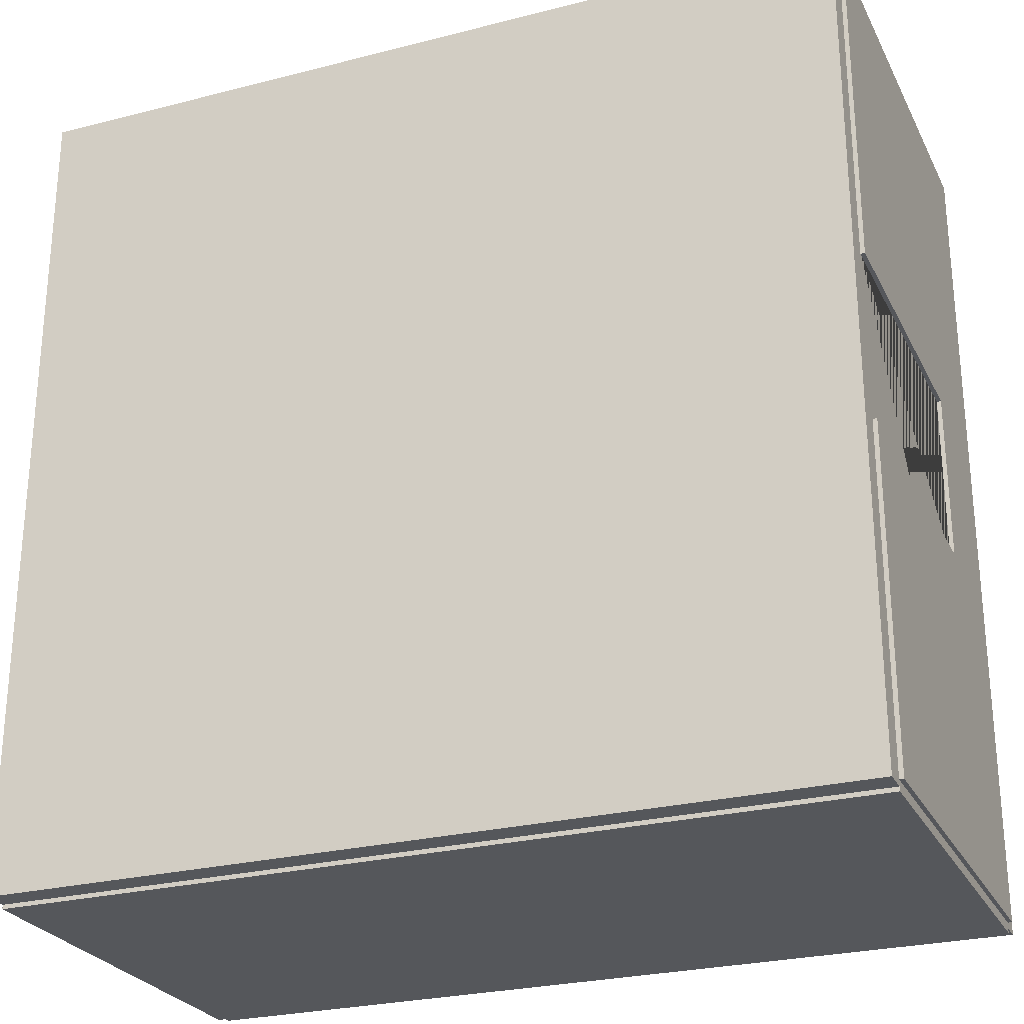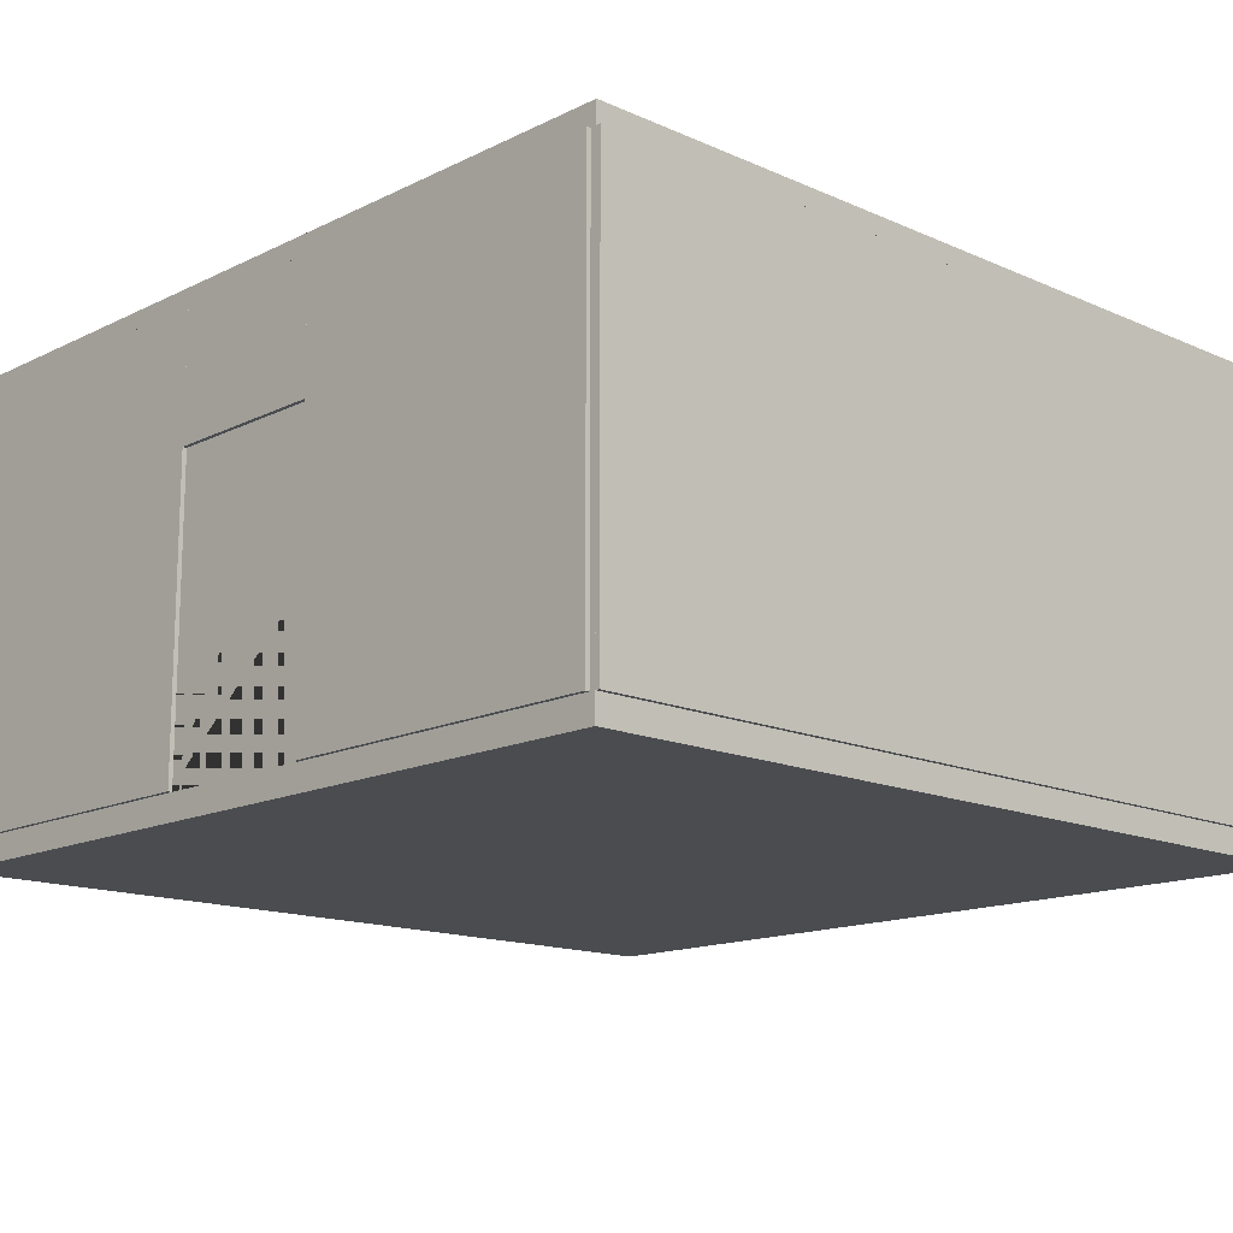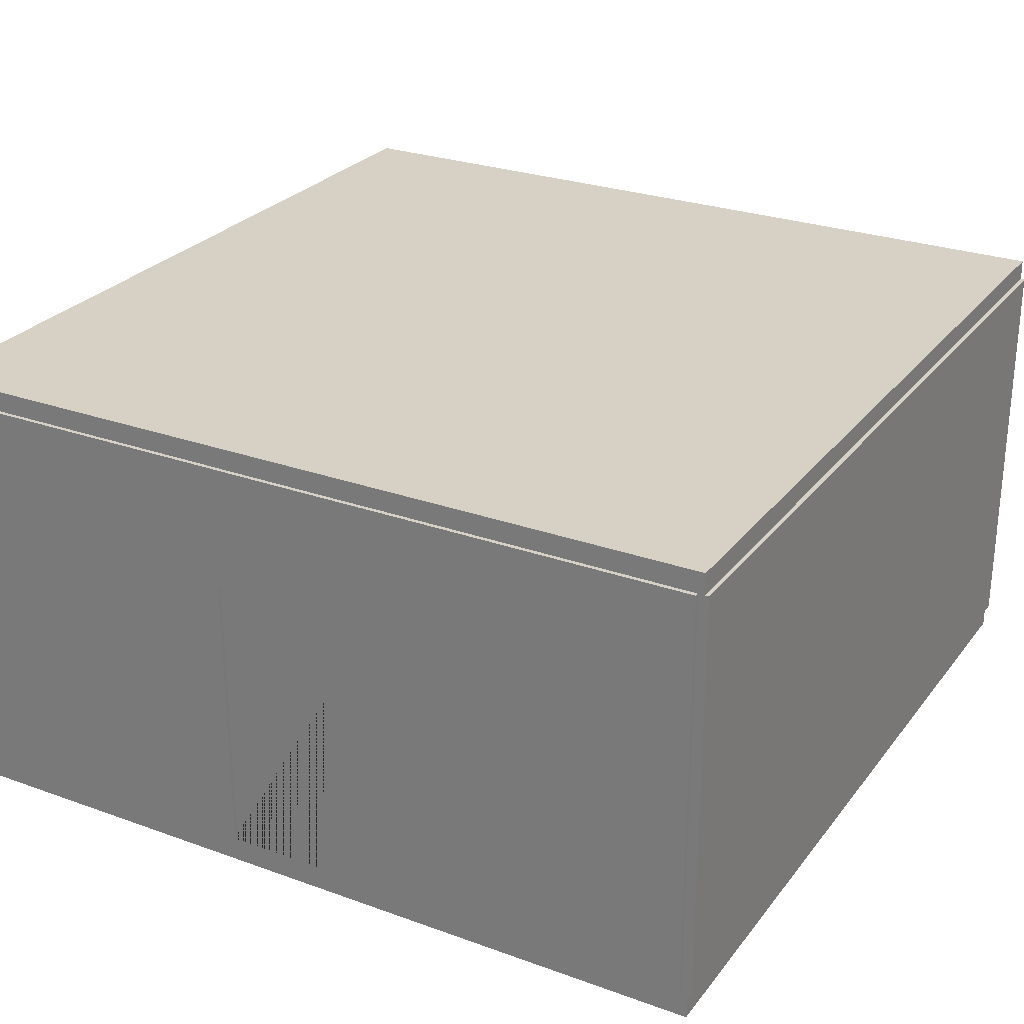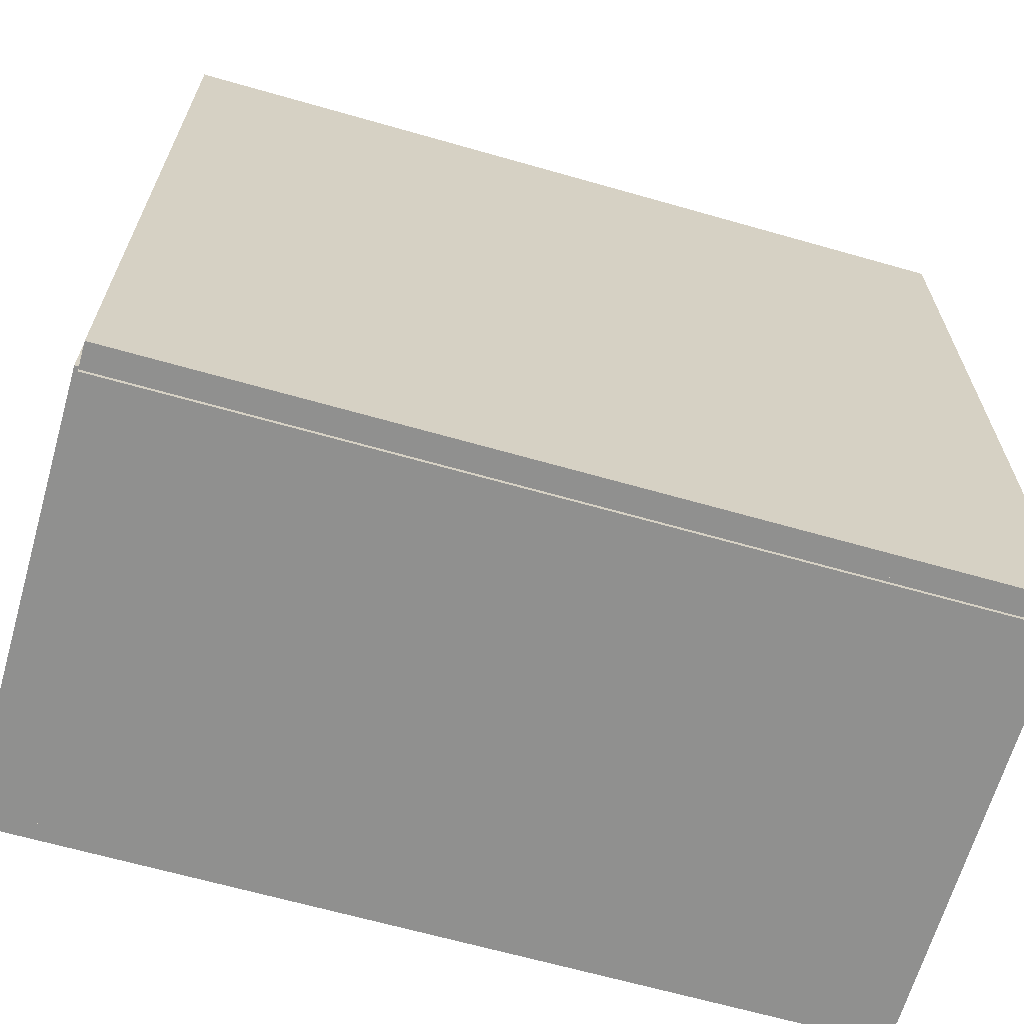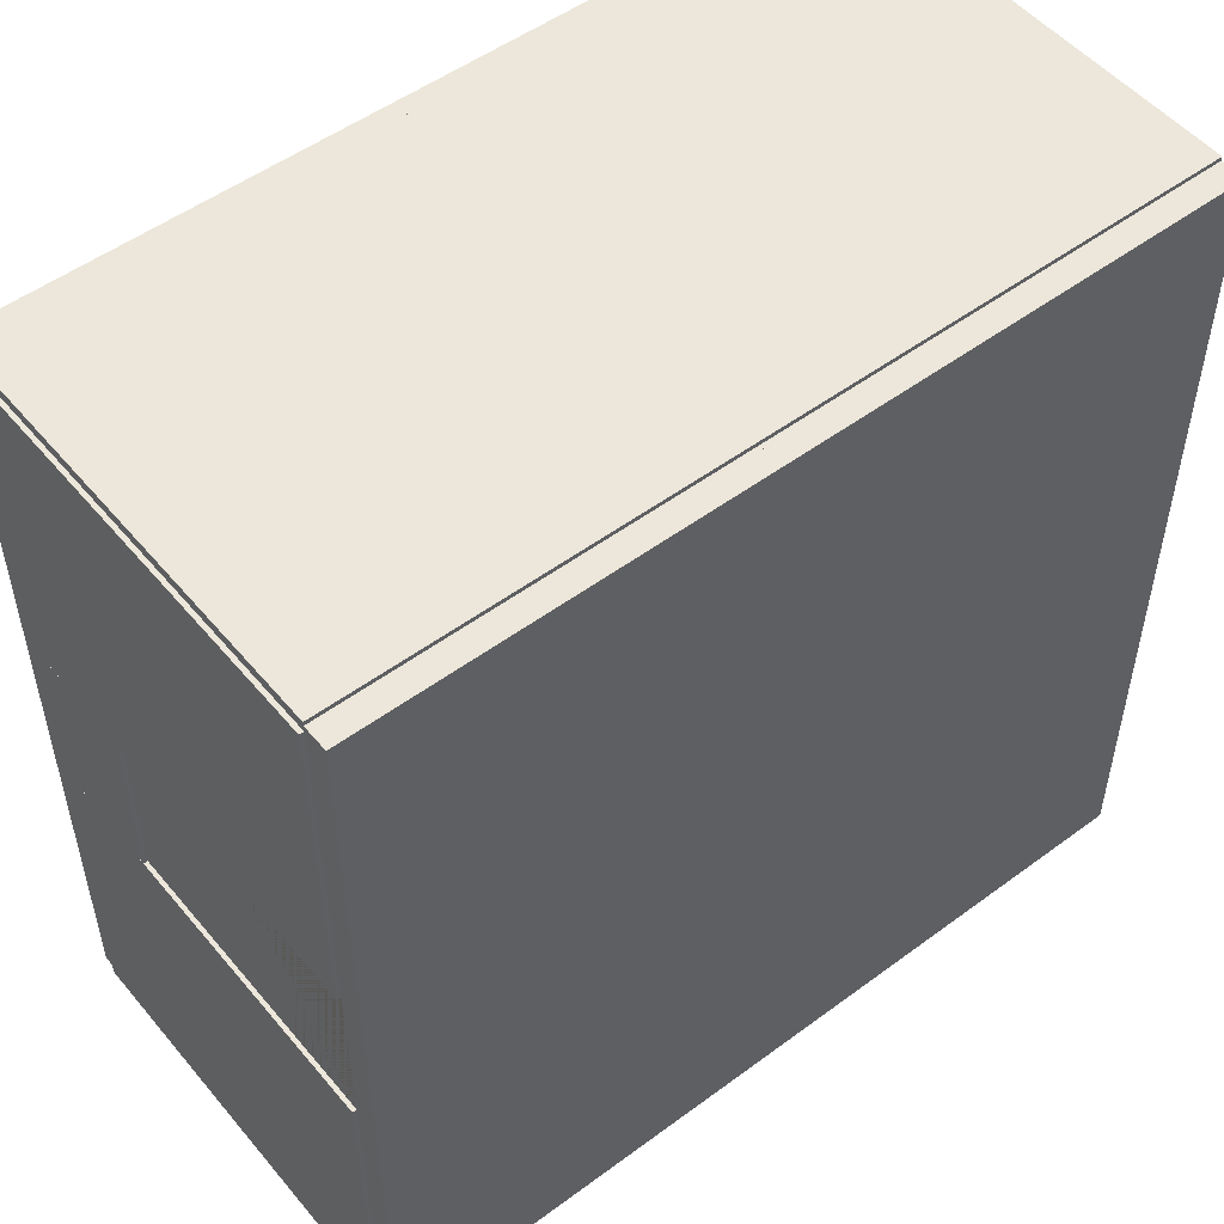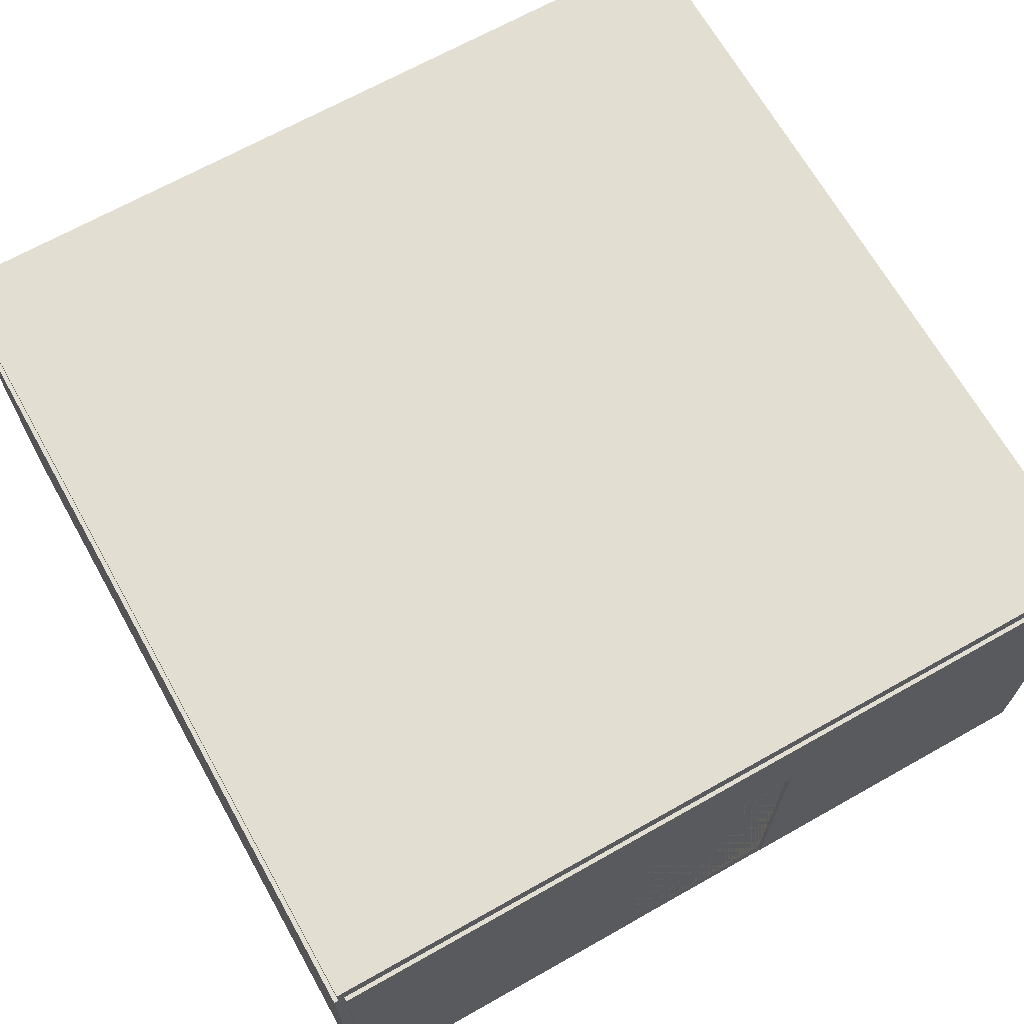
<metadata>
{"format":"obj","ext":"obj","renderer":"f3d","projection":"perspective","resolution":1024,"background":"white","views":[{"elev":-26.4,"azim":22.0,"up":"+Z"},{"elev":-14.7,"azim":136.4,"up":"+Y"},{"elev":26.9,"azim":-60.7,"up":"+Y"},{"elev":-65.6,"azim":-16.0,"up":"+Z"},{"elev":51.7,"azim":-38.7,"up":"+Z"},{"elev":67.8,"azim":-119.4,"up":"+Y"}]}
</metadata>
<code>
o 1x1_hotel_room_straight_x
v 10 -0.1 10
v 10 1e-06 10
v -10 -0.1 10
v -10 -1e-06 10
v 10 -0.1 -10
v 10 2e-06 -10
v -10 -0.1 -10
v -10 -0 -10
v -9.5 10 -10
v -9.5 10 10
v -9.5 -0 -10
v -9.5 -1e-06 10
v -9.5 7.1 -2.1
v -9.5 7.1 2.1
v -9.5 -1e-06 -2.1
v -9.5 -0 2.1
v -10 10 -10
v -10 10 10
v -10 -0 -10
v -10 -1e-06 10
v -10 7.1 -2.1
v -10 7.1 2.1
v -10 -1e-06 -2.1
v -10 -0 2.1
v -10 10 9.5
v 10 10 9.5
v -10 -1e-06 9.5
v 10 1e-06 9.5
v -10 10 10
v 10 10 10
v -10 -1e-06 10
v 10 1e-06 10
v 9.5 10 10
v 9.5 10 -10
v 9.5 1e-06 10
v 9.5 2e-06 -10
v 9.5 7.1 2.1
v 9.5 7.1 -2.1
v 9.5 2e-06 2.1
v 9.5 1e-06 -2.1
v 10 10 10
v 10 10 -10
v 10 1e-06 10
v 10 2e-06 -10
v 10 7.1 2.1
v 10 7.1 -2.1
v 10 2e-06 2.1
v 10 1e-06 -2.1
v 10 10 -9.5
v -10 10 -9.5
v 10 2e-06 -9.5
v -10 -0 -9.5
v 10 10 -10
v -10 10 -10
v 10 2e-06 -10
v -10 -0 -10
v 10 2e-06 2.4
v 10 7.4 2.4
v 9.384 1e-06 2.4
v 9.384 7.4 2.4
v 10 1e-06 -2.4
v 10 7.4 -2.4
v 9.384 1e-06 -2.4
v 9.384 7.4 -2.4
v 9.478 7 -2
v 9.478 7 2
v 9.478 2e-06 2
v 9.478 1e-06 -2
v 10 7 2
v 10 7 -2
v 10 2e-06 2
v 10 1e-06 -2
v 9.386 1e-06 2.267
v 9.386 1e-06 2.133
v 9.386 1e-06 -2.267
v 9.386 1e-06 -2.133
v 9.386 7.267 -2.267
v 9.386 7.133 -2.133
v 9.386 7.267 2.267
v 9.386 7.133 2.133
v 9.365 1e-06 2.333
v 9.365 1e-06 -2.333
v 9.365 7.333 -2.333
v 9.365 7.333 2.333
v -10 -1e-06 -2.4
v -10 7.4 -2.4
v -9.384 -0 -2.4
v -9.384 7.4 -2.4
v -10 -0 2.4
v -10 7.4 2.4
v -9.384 0 2.4
v -9.384 7.4 2.4
v -9.478 7 2
v -9.478 7 -2
v -9.478 -1e-06 -2
v -9.478 -0 2
v -10 7 -2
v -10 7 2
v -10 -1e-06 -2
v -10 -0 2
v -9.386 -0 -2.267
v -9.386 -0 -2.133
v -9.386 0 2.267
v -9.386 0 2.133
v -9.386 7.267 2.267
v -9.386 7.133 2.133
v -9.386 7.267 -2.267
v -9.386 7.133 -2.133
v -9.365 -0 -2.333
v -9.365 0 2.333
v -9.365 7.333 2.333
v -9.365 7.333 -2.333
v 10 9.9 10
v 10 10.1 10
v -10 9.9 10
v -10 10.1 10
v 10 9.9 -10
v 10 10.1 -10
v -10 9.9 -10
v -10 10.1 -10
f 1 2 4 3
f 3 4 8 7
f 7 8 6 5
f 5 6 2 1
f 3 7 5 1
f 8 4 2 6
f 15 11 9 10 12 16 14 13
f 23 21 22 24 20 18 17 19
f 15 13 21 23
f 11 15 23 19
f 9 11 19 17
f 10 9 17 18
f 12 10 18 20
f 16 12 20 24
f 14 16 24 22
f 13 14 22 21
f 25 27 31 29
f 26 25 29 30
f 28 26 30 32
f 39 35 33 34 36 40 38 37
f 47 45 46 48 44 42 41 43
f 39 37 45 47
f 35 39 47 43
f 33 35 43 41
f 34 33 41 42
f 36 34 42 44
f 40 36 44 48
f 38 40 48 46
f 37 38 46 45
f 49 51 55 53
f 50 49 53 54
f 52 50 54 56
f 52 51 49 50
f 55 56 54 53
f 31 32 30 29
f 27 25 26 28
f 64 60 58 62
f 66 65 70 69
f 80 78 65 66
f 84 83 77 79
f 79 77 78 80
f 60 64 83 84
f 58 60 59 57
f 59 60 84 81
f 84 79 73 81
f 80 74 73 79
f 67 74 80 66
f 67 66 69 71
f 68 72 70 65
f 65 78 76 68
f 78 77 75 76
f 83 82 75 77
f 64 63 82 83
f 64 62 61 63
f 57 71 69 58
f 57 59 81 73 74 67 71
f 62 58 69 70
f 61 62 70 72
f 61 72 68 76 75 82 63
f 92 88 86 90
f 94 93 98 97
f 108 106 93 94
f 112 111 105 107
f 107 105 106 108
f 88 92 111 112
f 86 88 87 85
f 87 88 112 109
f 112 107 101 109
f 108 102 101 107
f 95 102 108 94
f 95 94 97 99
f 96 100 98 93
f 93 106 104 96
f 106 105 103 104
f 111 110 103 105
f 92 91 110 111
f 92 90 89 91
f 85 99 97 86
f 85 87 109 101 102 95 99
f 90 86 97 98
f 89 90 98 100
f 89 100 96 104 103 110 91
f 113 114 116 115
f 115 116 120 119
f 119 120 118 117
f 117 118 114 113
f 115 119 117 113
f 120 116 114 118
o UCX_1x1_hotel_room_straight_x_00
v 10 -0.6 10
v 10 1e-06 10
v -10 -0.6 10
v -10 -1e-06 10
v 10 -0.6 -10
v 10 2e-06 -10
v -10 -0.6 -10
v -10 -0 -10
f 121 122 124 123
f 123 124 128 127
f 127 128 126 125
f 125 126 122 121
f 123 127 125 121
f 128 124 122 126
o UCX_1x1_hotel_room_straight_x_02
v 10.1 2e-06 -9.859
v 10.1 10 -9.859
v 10.1 1e-06 -1.999
v 10.1 10 -1.999
v 9.5 2e-06 -9.859
v 9.5 10 -9.859
v 9.5 1e-06 -1.999
v 9.5 10 -1.999
f 129 130 132 131
f 131 132 136 135
f 135 136 134 133
f 133 134 130 129
f 131 135 133 129
f 136 132 130 134
o UCX_1x1_hotel_room_straight_x_03
v 10.1 2e-06 1.999
v 10.1 10 1.999
v 10.1 1e-06 9.859
v 10.1 10 9.859
v 9.5 2e-06 1.999
v 9.5 10 1.999
v 9.5 1e-06 9.859
v 9.5 10 9.859
f 137 138 140 139
f 139 140 144 143
f 143 144 142 141
f 141 142 138 137
f 139 143 141 137
f 144 140 138 142
o UCX_1x1_hotel_room_straight_x_04
v 10.1 7.018 -1.999
v 10.1 9.998 -1.999
v 10.1 7.018 1.999
v 10.1 9.998 1.999
v 9.5 7.018 -1.999
v 9.5 9.998 -1.999
v 9.5 7.018 1.999
v 9.5 9.998 1.999
f 145 146 148 147
f 147 148 152 151
f 151 152 150 149
f 149 150 146 145
f 147 151 149 145
f 152 148 146 150
o UCX_1x1_hotel_room_straight_x_05
v -9.5 -0 1.999
v -9.5 10 1.999
v -9.5 -1e-06 9.859
v -9.5 10 9.859
v -10.1 -0 1.999
v -10.1 10 1.999
v -10.1 -1e-06 9.859
v -10.1 10 9.859
f 153 154 156 155
f 155 156 160 159
f 159 160 158 157
f 157 158 154 153
f 155 159 157 153
f 160 156 154 158
o UCX_1x1_hotel_room_straight_x_06
v -9.5 -0 -9.859
v -9.5 10 -9.859
v -9.5 -1e-06 -1.999
v -9.5 10 -1.999
v -10.1 -0 -9.859
v -10.1 10 -9.859
v -10.1 -1e-06 -1.999
v -10.1 10 -1.999
f 161 162 164 163
f 163 164 168 167
f 167 168 166 165
f 165 166 162 161
f 163 167 165 161
f 168 164 162 166
o UCX_1x1_hotel_room_straight_x_07
v -9.5 7.018 -1.999
v -9.5 9.998 -1.999
v -9.5 7.018 1.999
v -9.5 9.998 1.999
v -10.1 7.018 -1.999
v -10.1 9.998 -1.999
v -10.1 7.018 1.999
v -10.1 9.998 1.999
f 169 170 172 171
f 171 172 176 175
f 175 176 174 173
f 173 174 170 169
f 171 175 173 169
f 176 172 170 174
o UCX_1x1_hotel_room_straight_x_08
v 10 2e-06 -9.5
v 10 10 -9.5
v -10 -0 -9.5
v -10 10 -9.5
v 10 2e-06 -10.1
v 10 10 -10.1
v -10 -0 -10.1
v -10 10 -10.1
f 177 178 180 179
f 179 180 184 183
f 183 184 182 181
f 181 182 178 177
f 179 183 181 177
f 184 180 178 182
o UCX_1x1_hotel_room_straight_x_09
v 10 1e-06 10.1
v 10 10 10.1
v -10 -1e-06 10.1
v -10 10 10.1
v 10 1e-06 9.5
v 10 10 9.5
v -10 -1e-06 9.5
v -10 10 9.5
f 185 186 188 187
f 187 188 192 191
f 191 192 190 189
f 189 190 186 185
f 187 191 189 185
f 192 188 186 190
o UCX_1x1_hotel_room_straight_x_10
v 10 9.9 10
v 10 10.5 10
v -10 9.9 10
v -10 10.5 10
v 10 9.9 -10
v 10 10.5 -10
v -10 9.9 -10
v -10 10.5 -10
f 193 194 196 195
f 195 196 200 199
f 199 200 198 197
f 197 198 194 193
f 195 199 197 193
f 200 196 194 198

</code>
